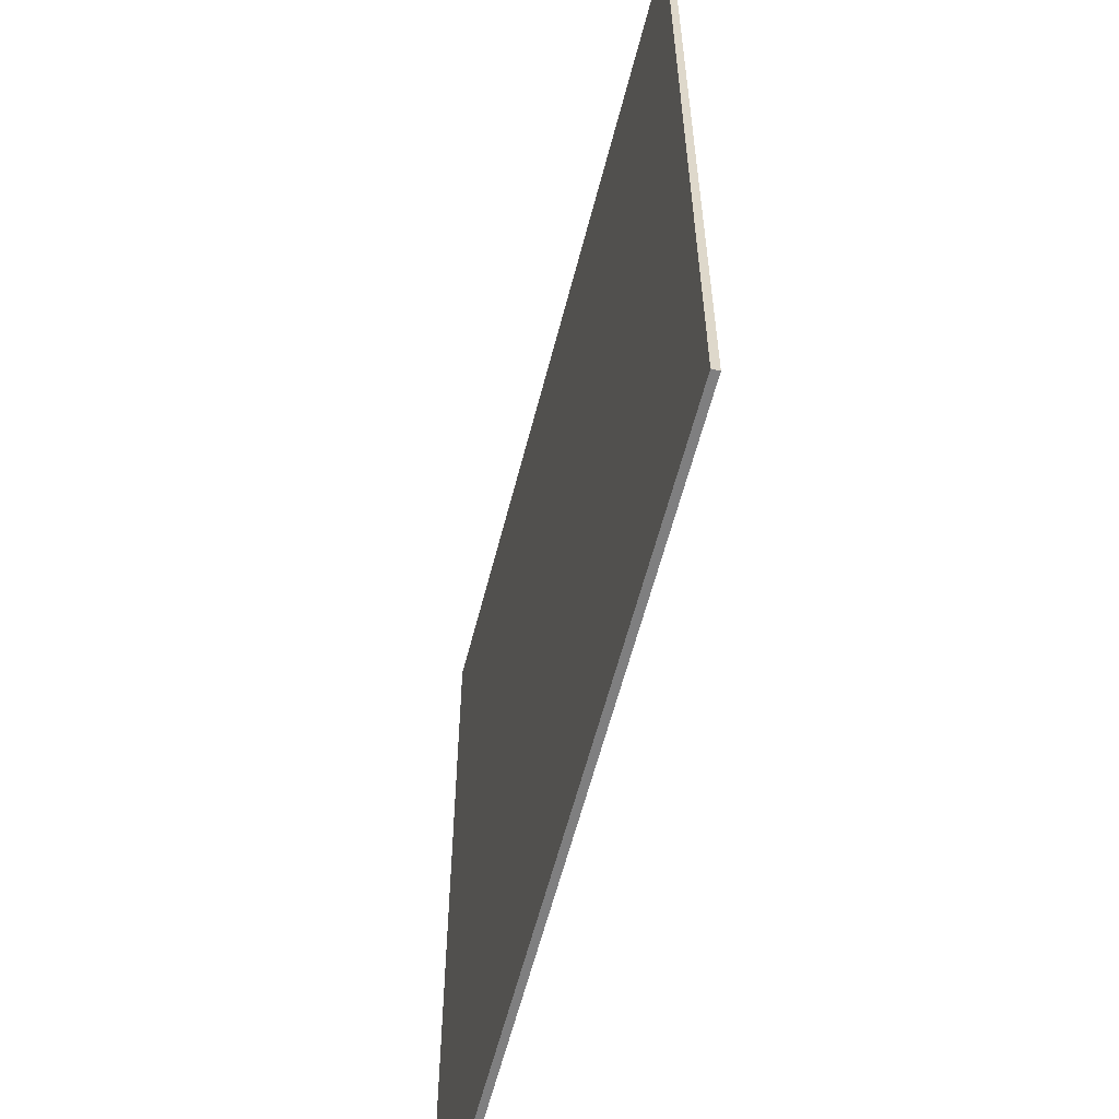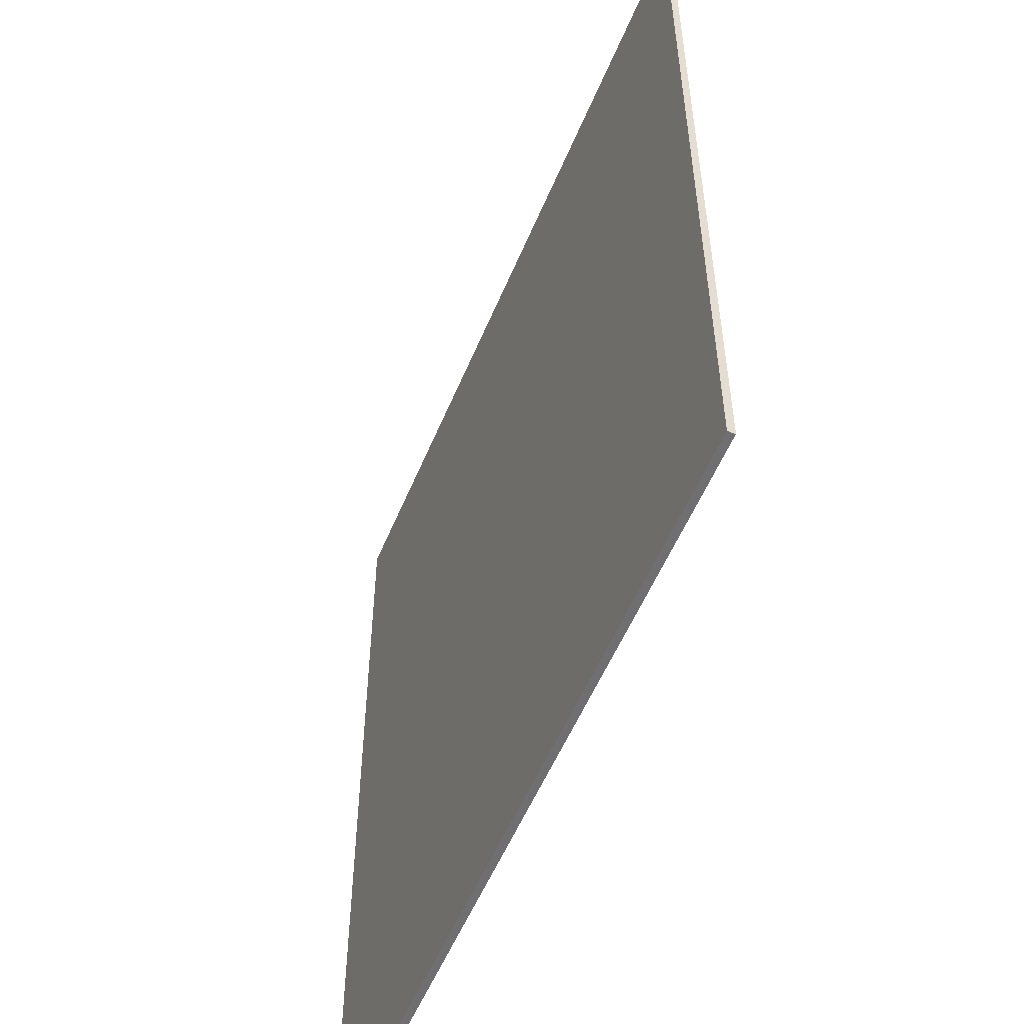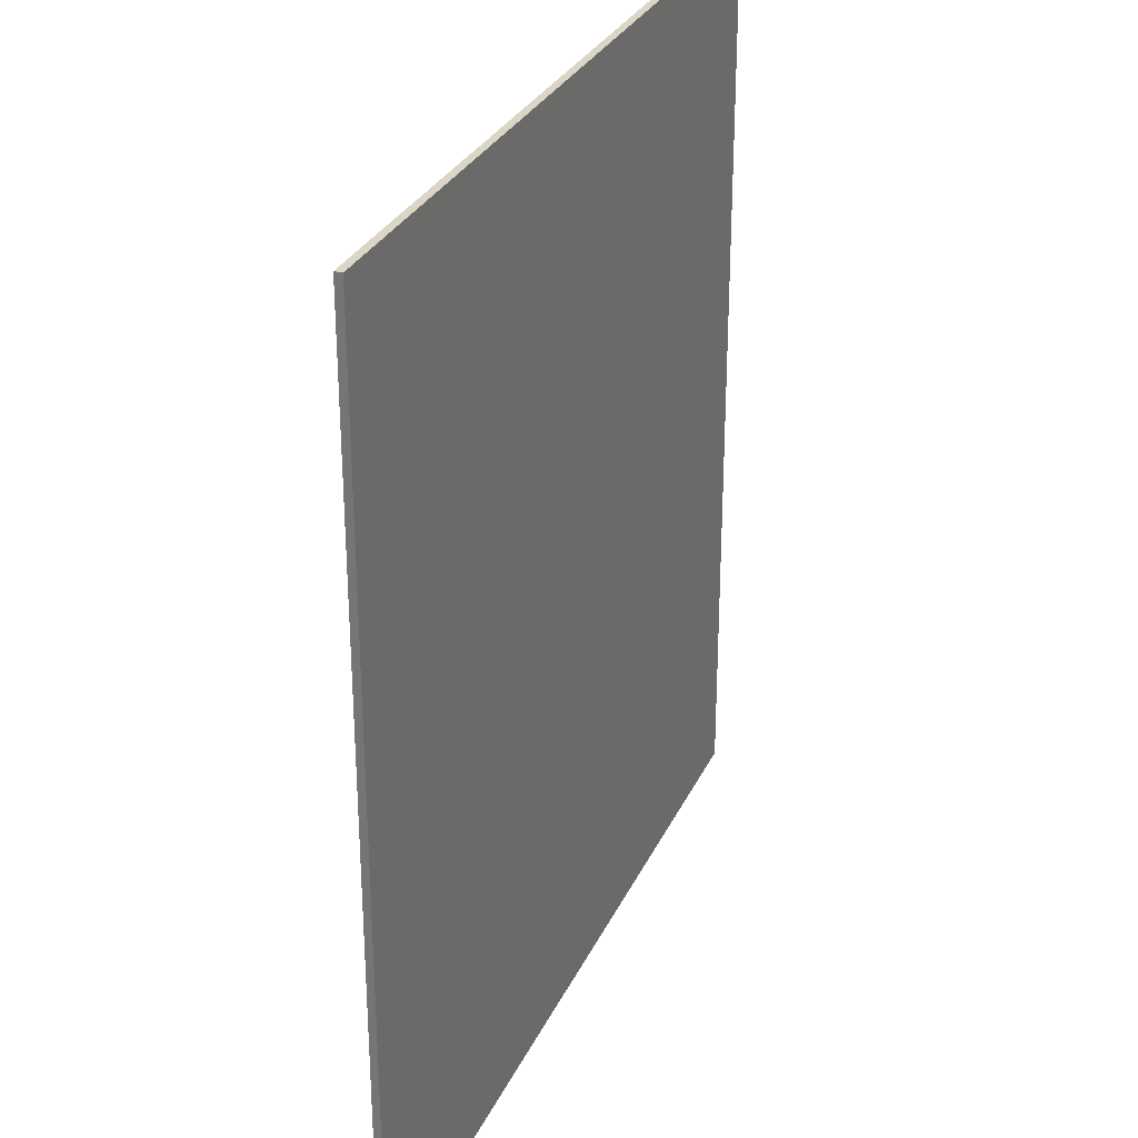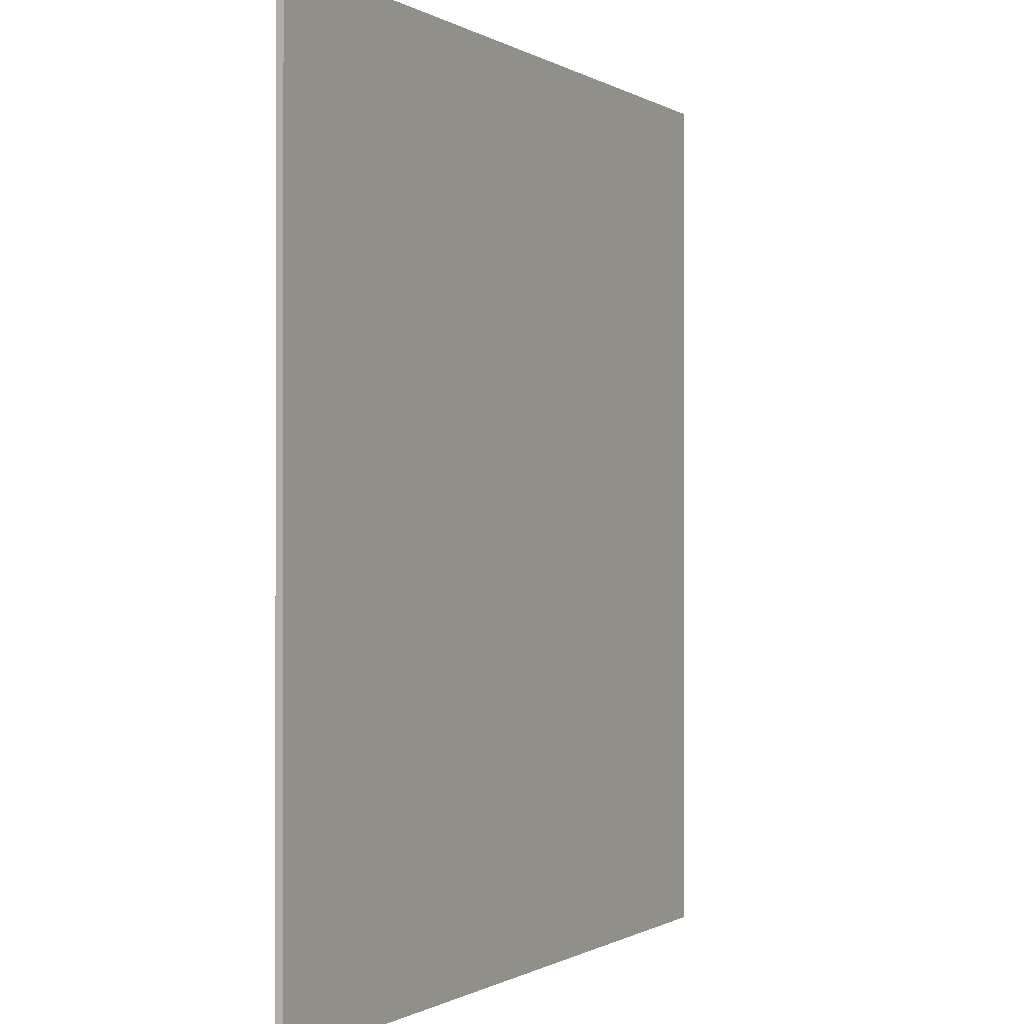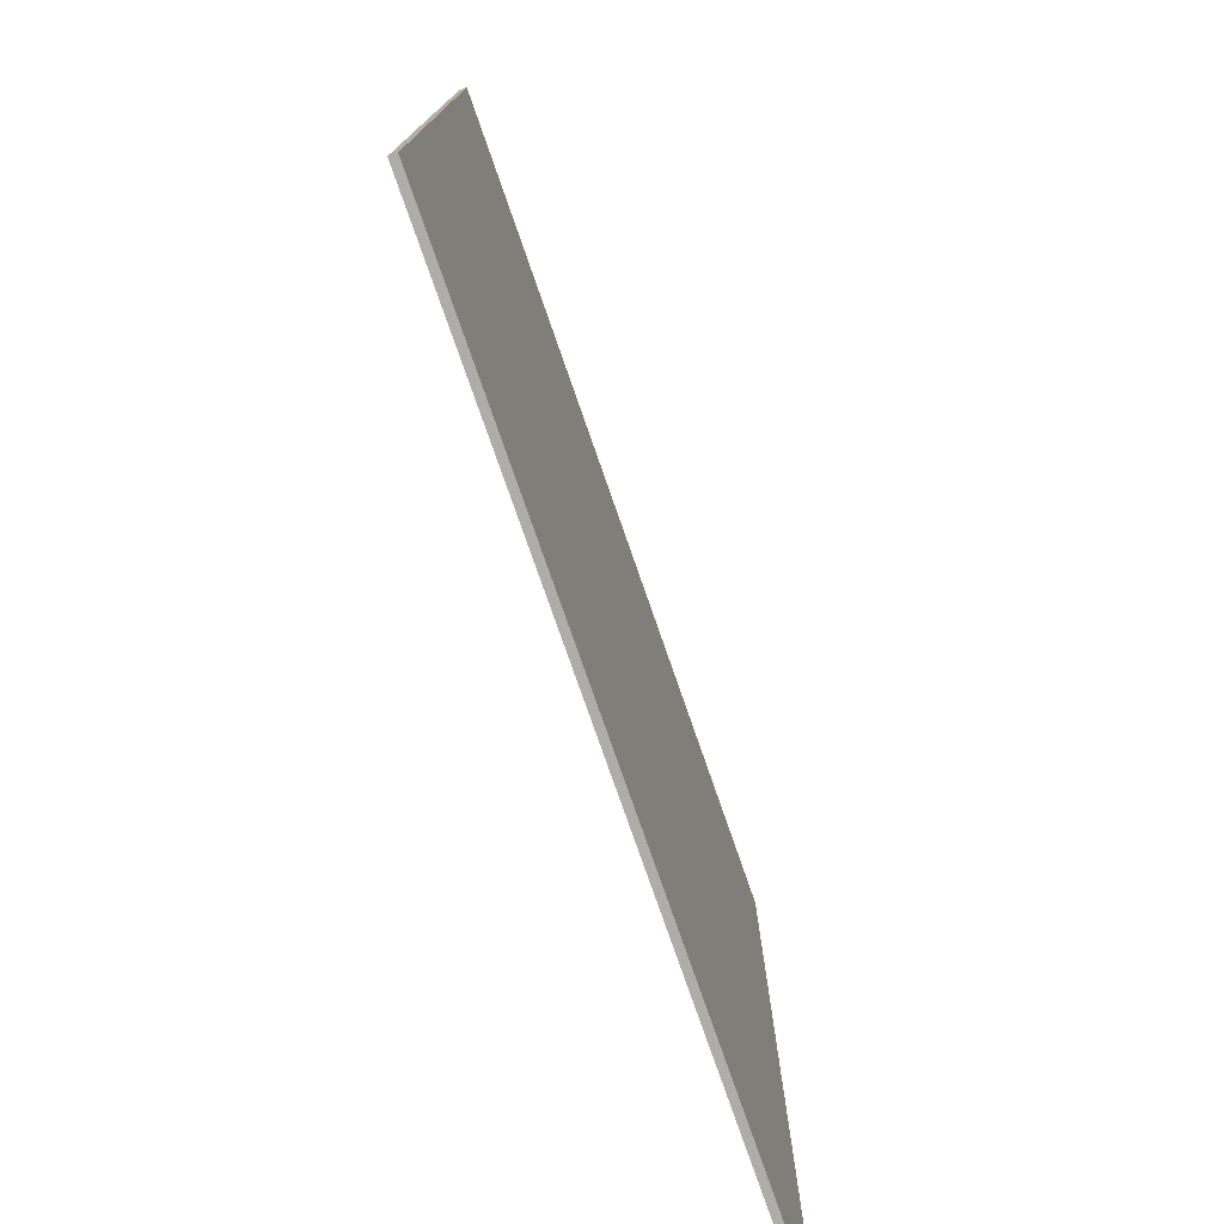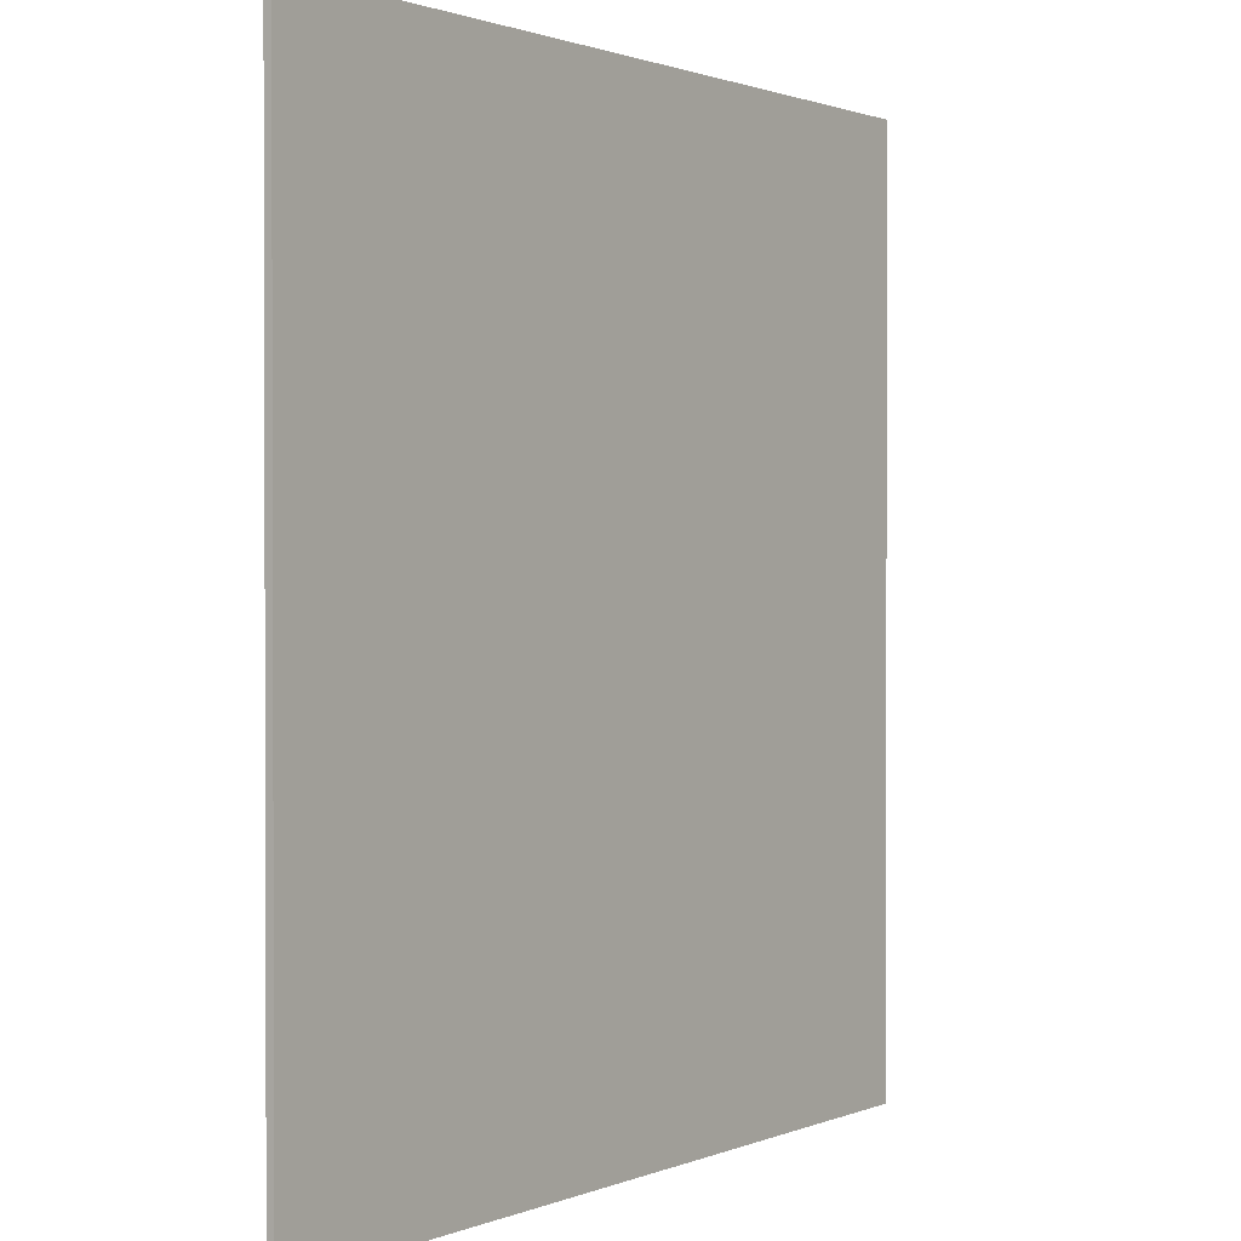
<metadata>
{"format":"obj","ext":"obj","renderer":"f3d","projection":"perspective","resolution":1024,"background":"white","views":[{"elev":-59.8,"azim":75.7,"up":"+Z"},{"elev":-54.7,"azim":-112.3,"up":"+Z"},{"elev":29.6,"azim":-68.6,"up":"+Z"},{"elev":-0.5,"azim":116.8,"up":"+Z"},{"elev":-77.3,"azim":-70.8,"up":"+Z"},{"elev":1.1,"azim":-55.2,"up":"+Z"}]}
</metadata>
<code>
v -54 0 62
v -54 0 31
v -54 0 -0
v -54 0 -31
v -54 0 -62
v -54 1 62
v -54 1 31
v -54 1 -0
v -54 1 -31
v -54 1 -62
v 62 0 62
v 62 0 -62
v 62 1 62
v 62 1 -62
v -54 0 62
v -54 1 62
v -51 0 62
v -51 1 62
v -2 0 62
v -2 1 62
v 1 0 62
v 1 1 62
v 53 0 62
v 53 1 62
v 56 0 62
v 56 1 62
v 62 0 62
v 62 1 62
v -54 0 -62
v -54 1 -62
v 53 0 -62
v 53 1 -62
v 56 0 -62
v 56 1 -62
v 62 0 -62
v 62 1 -62
v -54 0 62
v -51 0 62
v -2 0 62
v 1 0 62
v 53 0 62
v 56 0 62
v 62 0 62
v -54 0 31
v -51 0 31
v -2 0 31
v 1 0 31
v -54 0 -0
v -51 0 -0
v -2 0 -0
v 1 0 -0
v -54 0 -31
v -51 0 -31
v -2 0 -31
v 1 0 -31
v -54 0 -62
v 53 0 -62
v 56 0 -62
v 62 0 -62
v -54 1 62
v -51 1 62
v -2 1 62
v 1 1 62
v 53 1 62
v 56 1 62
v 62 1 62
v -54 1 31
v -51 1 31
v -2 1 31
v 1 1 31
v -54 1 -0
v -51 1 -0
v -2 1 -0
v 1 1 -0
v -54 1 -31
v -51 1 -31
v -2 1 -31
v 1 1 -31
v -54 1 -62
v 53 1 -62
v 56 1 -62
v 62 1 -62
f 6 2 1
f 7 3 2
f 7 2 6
f 8 4 3
f 8 3 7
f 9 5 4
f 9 4 8
f 10 5 9
f 11 12 13
f 13 12 14
f 17 16 15
f 18 16 17
f 19 18 17
f 20 18 19
f 21 20 19
f 22 20 21
f 23 22 21
f 24 22 23
f 25 24 23
f 26 24 25
f 27 26 25
f 28 26 27
f 29 30 31
f 31 30 32
f 31 32 33
f 33 32 34
f 33 34 35
f 35 34 36
f 44 38 37
f 45 39 38
f 45 38 44
f 46 40 39
f 46 39 45
f 47 41 40
f 47 40 46
f 48 45 44
f 48 46 45
f 48 47 46
f 49 47 48
f 50 47 49
f 51 41 47
f 51 47 50
f 52 49 48
f 53 50 49
f 53 49 52
f 54 51 50
f 54 50 53
f 55 41 51
f 55 51 54
f 56 54 53
f 56 53 52
f 56 55 54
f 57 42 41
f 57 55 56
f 57 41 55
f 58 43 42
f 58 42 57
f 59 43 58
f 60 61 67
f 61 62 68
f 67 61 68
f 62 63 69
f 68 62 69
f 63 64 70
f 69 63 70
f 67 68 71
f 68 69 71
f 69 70 71
f 71 70 72
f 72 70 73
f 70 64 74
f 73 70 74
f 71 72 75
f 72 73 76
f 75 72 76
f 73 74 77
f 76 73 77
f 74 64 78
f 77 74 78
f 76 77 79
f 75 76 79
f 77 78 79
f 64 65 80
f 79 78 80
f 78 64 80
f 65 66 81
f 80 65 81
f 81 66 82

</code>
